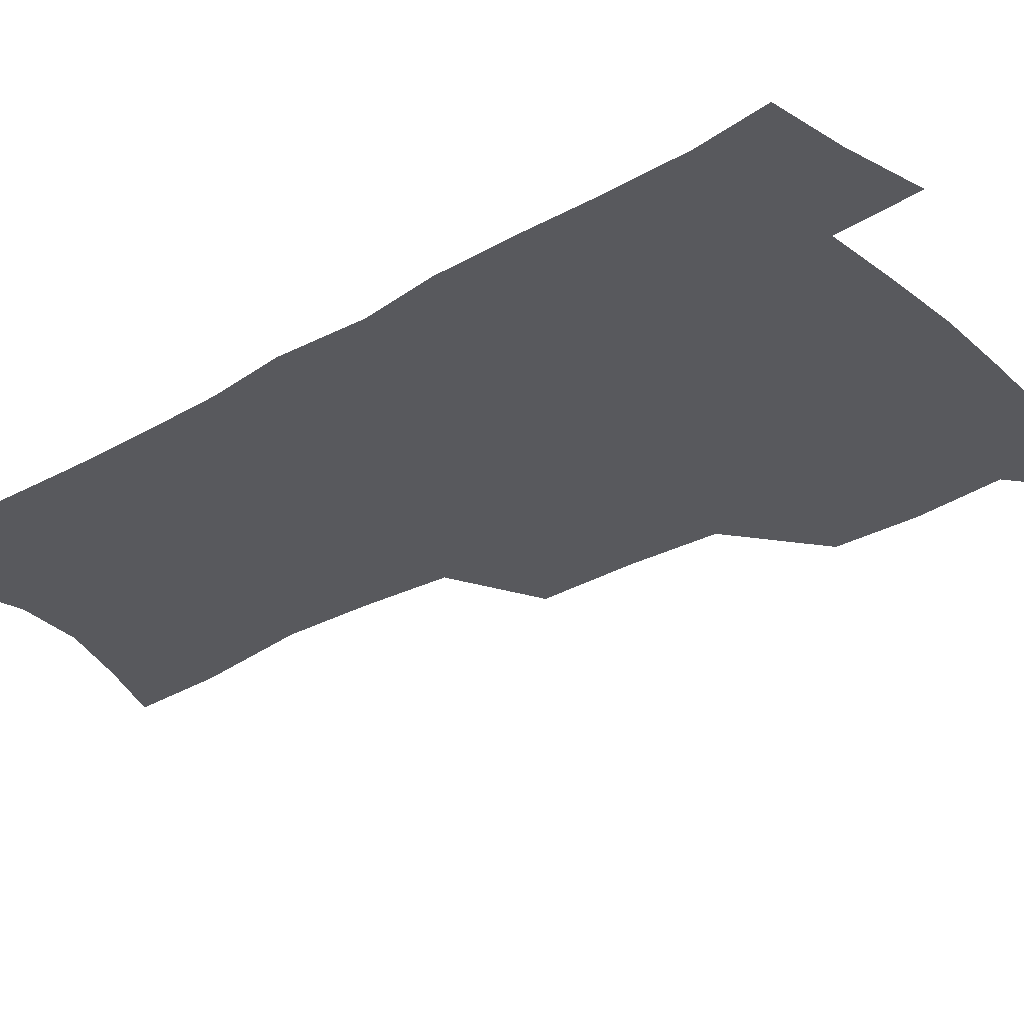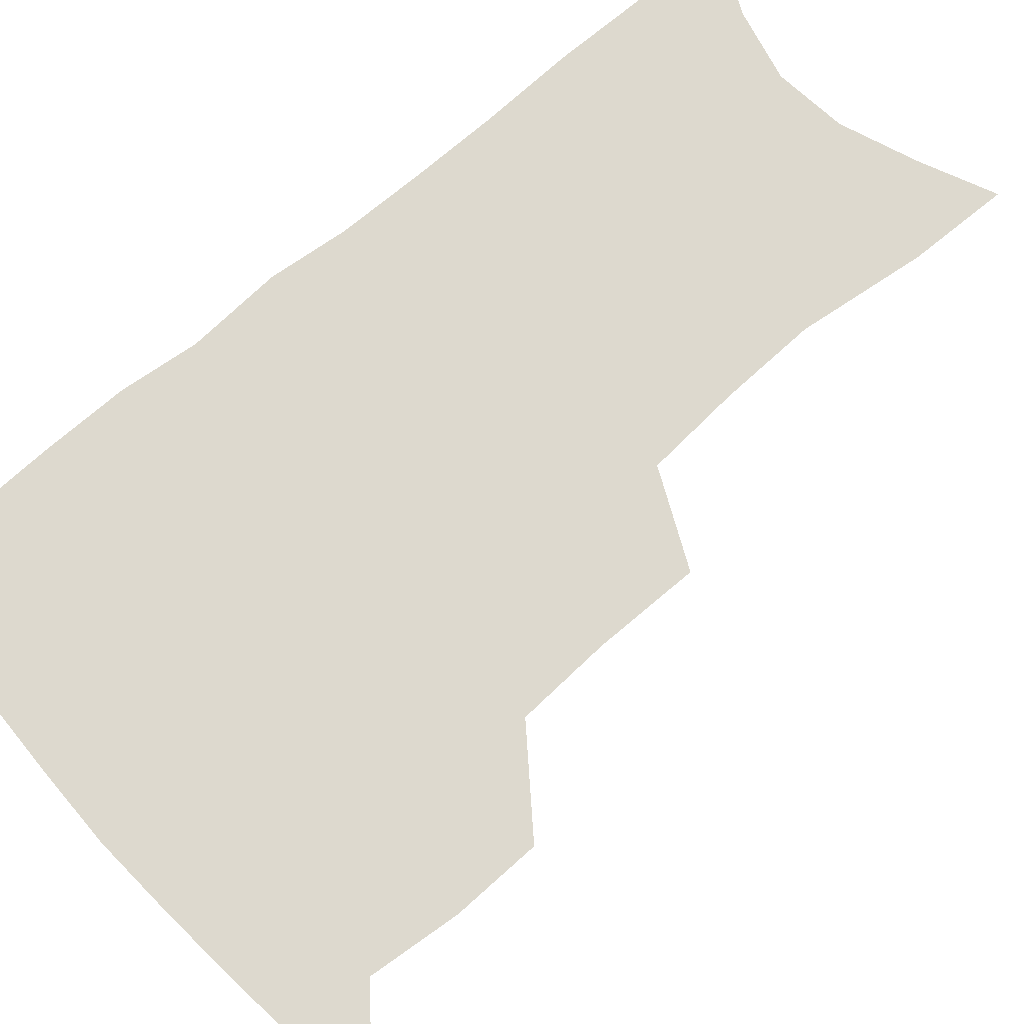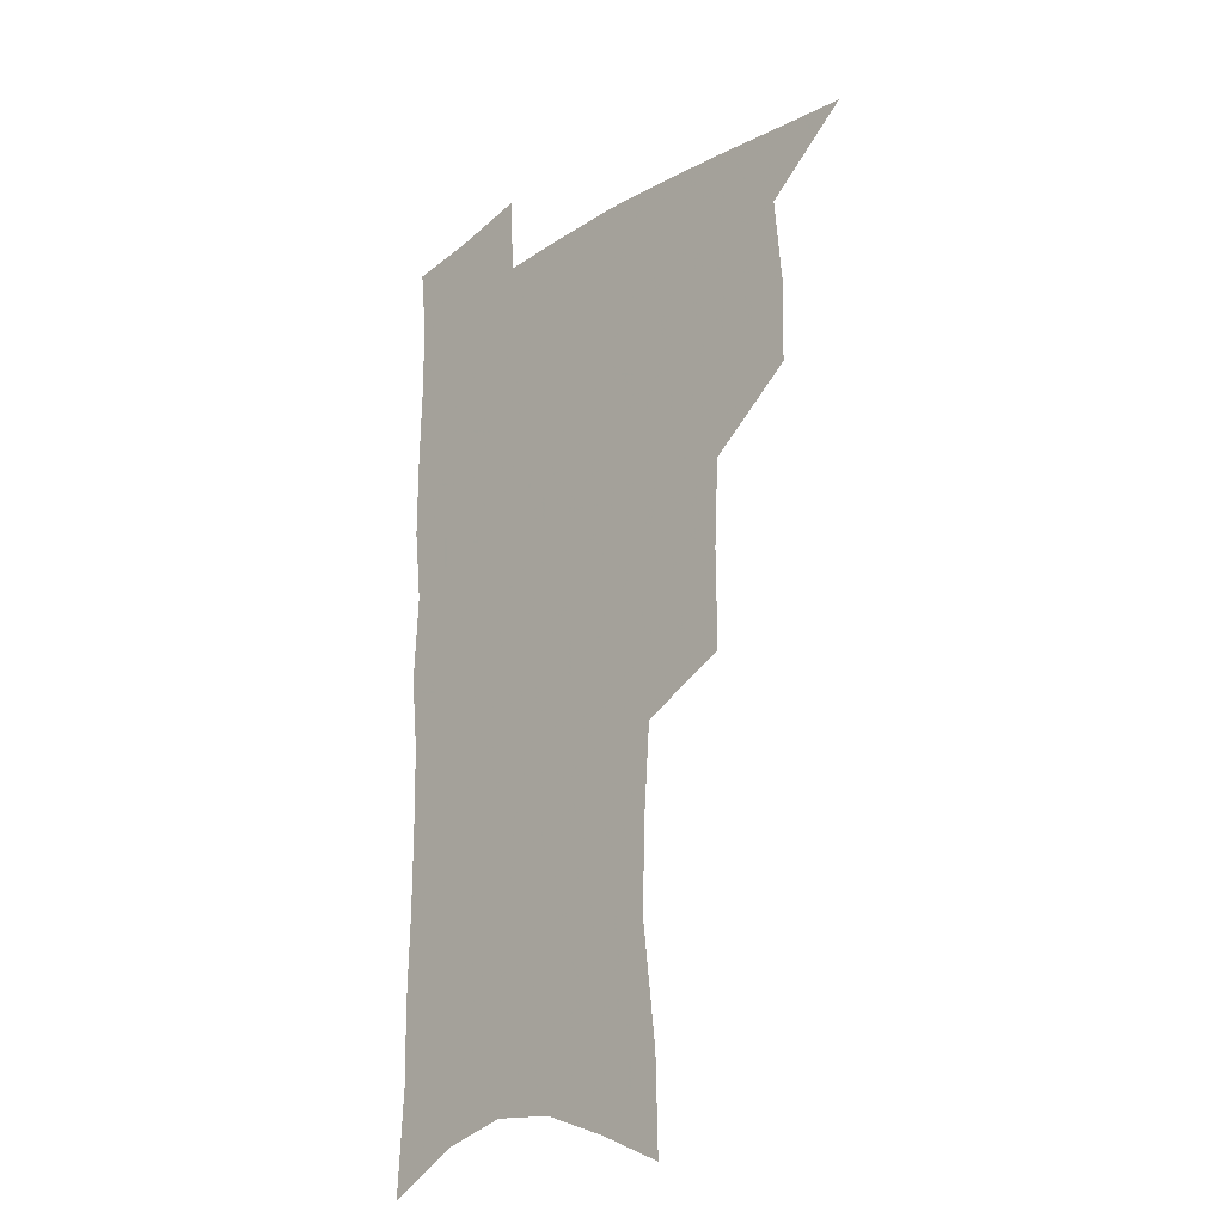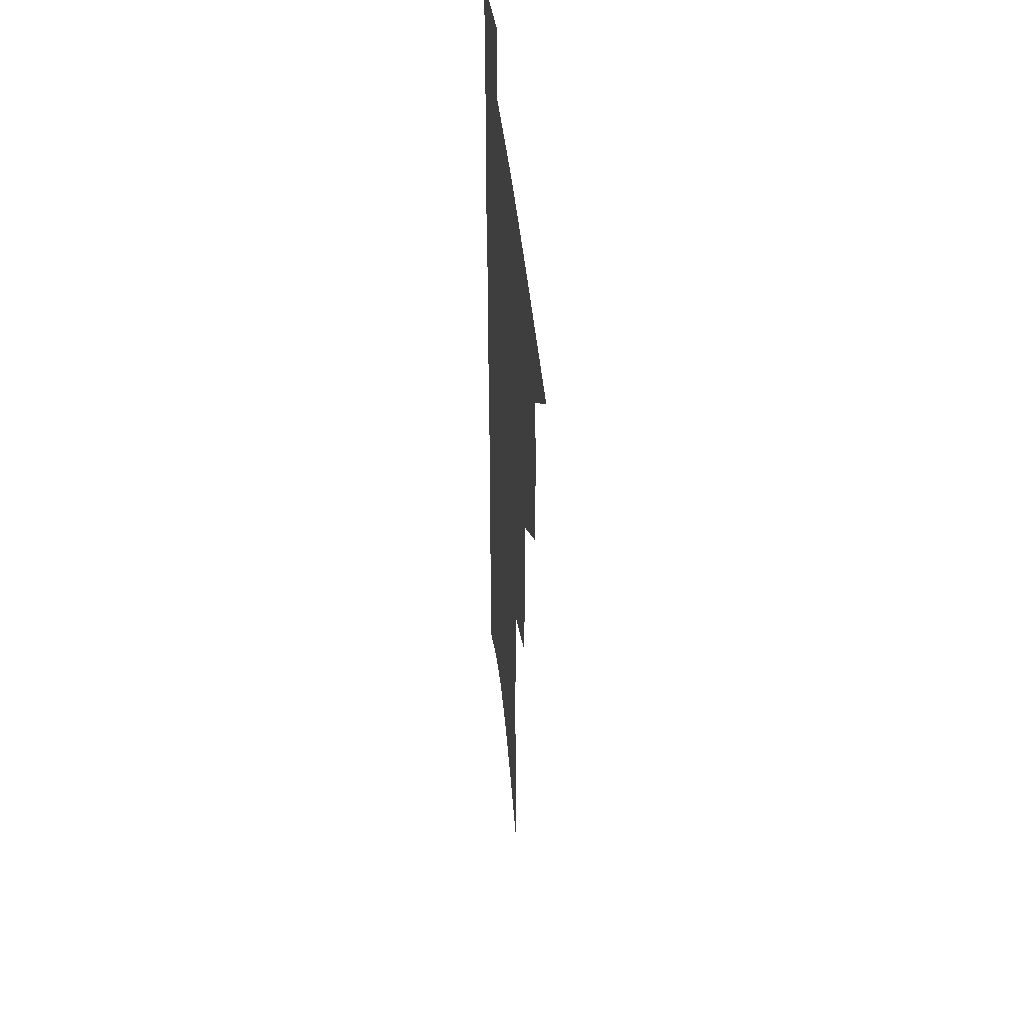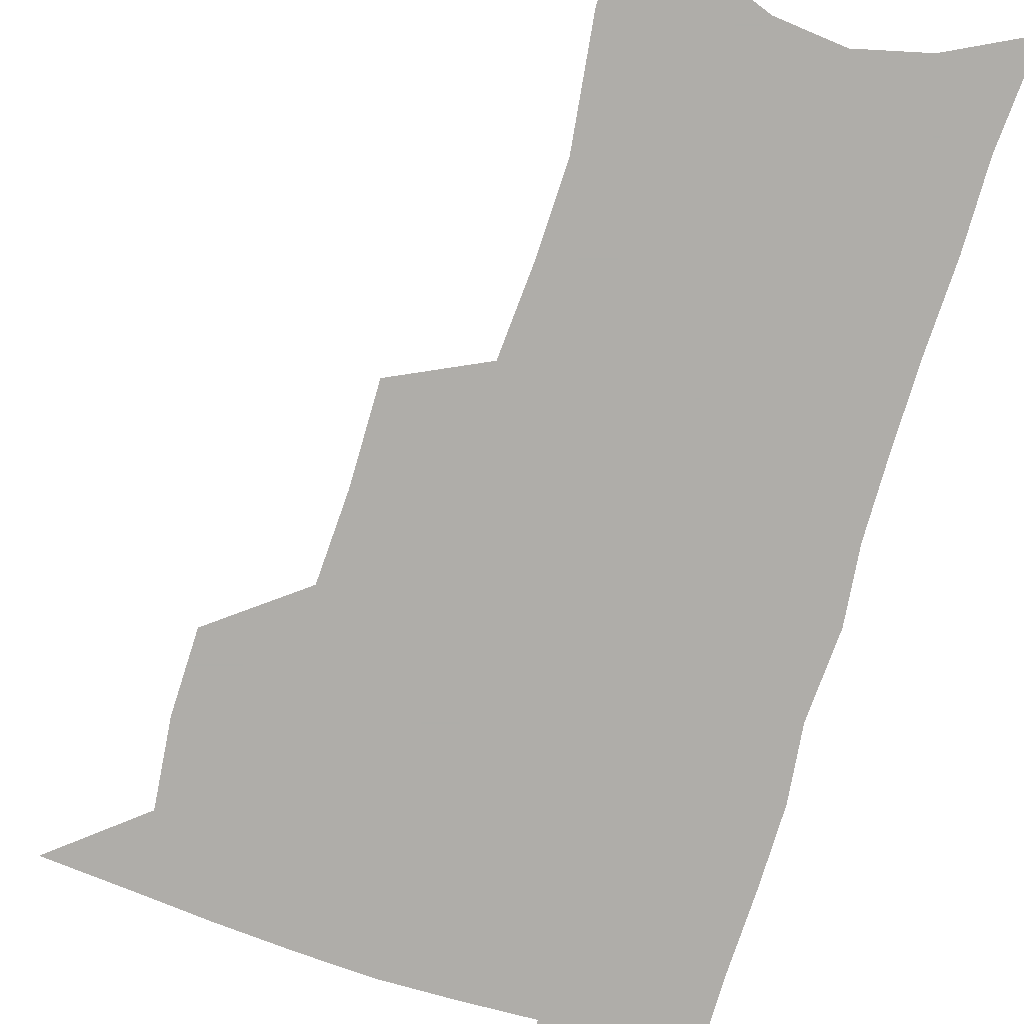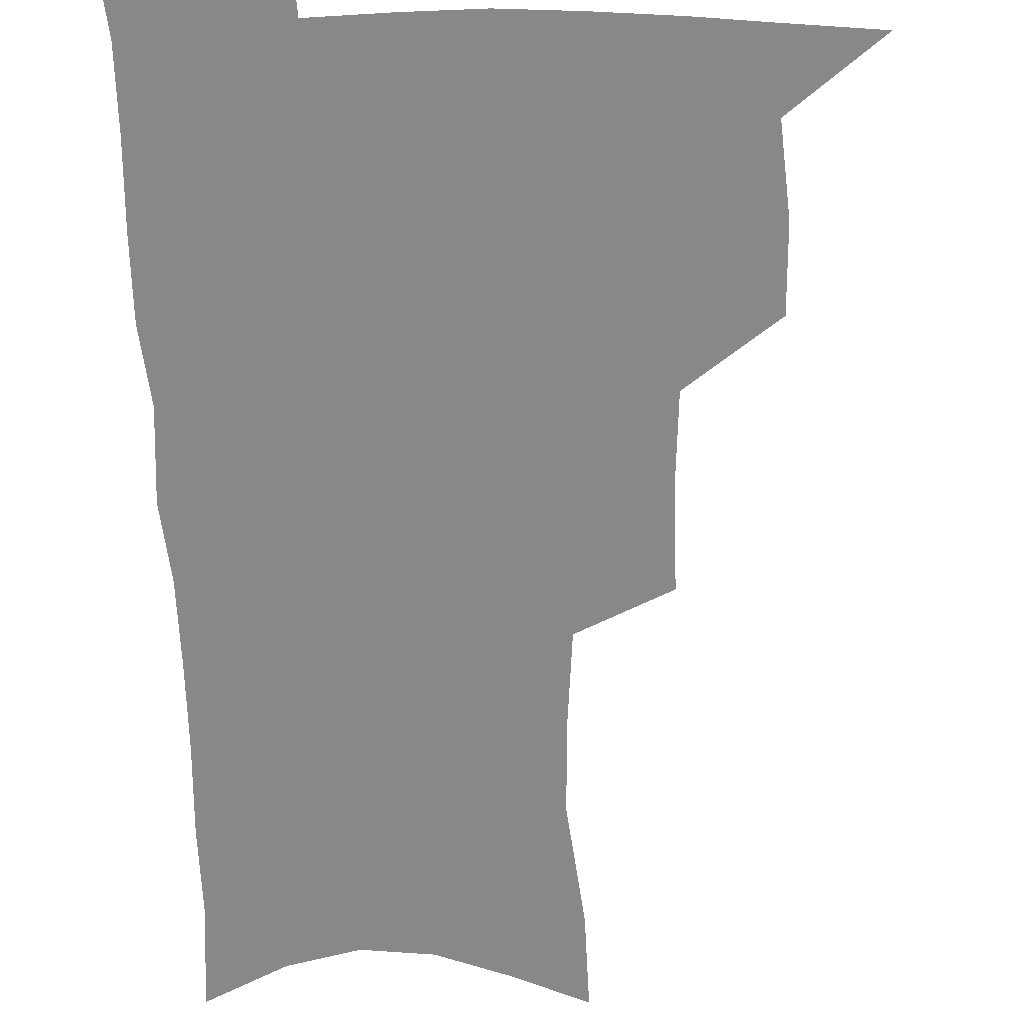
<metadata>
{"format":"obj","ext":"obj","renderer":"f3d","projection":"perspective","resolution":1024,"background":"white","views":[{"elev":-29.9,"azim":130.5,"up":"+Z"},{"elev":71.8,"azim":-130.9,"up":"+Z"},{"elev":-22.6,"azim":-132.4,"up":"+Y"},{"elev":42.9,"azim":-95.6,"up":"+Y"},{"elev":-77.2,"azim":-16.6,"up":"+Z"},{"elev":-62.8,"azim":-178.4,"up":"+Z"}]}
</metadata>
<code>
v 484.7 501.7 0
v 514.6 411.5 0
v 514 442.9 0
v 517 475.6 0
v 516.4 504.7 0
v 548.6 316 0
v 548.9 353.5 0
v 547.2 386.9 0
v 546.9 419.5 0
v 549.7 452.2 0
v 548.5 479.9 0
v 545.7 507.7 0
v 579.2 150.5 0
v 580.2 186.4 0
v 585.7 232 0
v 584.7 266.4 0
v 582.2 300.1 0
v 580.7 335.3 0
v 578.6 365.8 0
v 577.9 397 0
v 578.6 428.1 0
v 578.3 455.8 0
v 576.5 482.5 0
v 574.4 509.9 0
v 605.8 162.5 0
v 611.6 213.2 0
v 609.8 241.6 0
v 609.3 277.5 0
v 607.6 310.1 0
v 606.2 341.4 0
v 604.8 370.9 0
v 604.4 400.8 0
v 605.1 431 0
v 605.1 457.8 0
v 604.3 483.9 0
v 602.5 511.6 0
v 632.8 172.8 0
v 634.7 217 0
v 634.1 250.3 0
v 633 282.6 0
v 631.7 314.1 0
v 630.8 344.6 0
v 630.4 375.7 0
v 630.3 403.9 0
v 630.5 431.4 0
v 630.9 458.5 0
v 631.2 484.2 0
v 631.1 511.2 0
v 658.6 175.6 0
v 658.2 215.1 0
v 658 246.7 0
v 656.4 282.1 0
v 655.4 314.1 0
v 655.3 343.2 0
v 654.9 374.2 0
v 655.2 402.7 0
v 655.8 430.1 0
v 656.4 457.4 0
v 657.6 483.6 0
v 659 510.2 0
v 660.6 541 0
v 684.9 169.3 0
v 683 208.5 0
v 682.4 242.1 0
v 681.5 275.4 0
v 680.8 307.5 0
v 680.3 338.6 0
v 681.3 367.4 0
v 682.9 395.8 0
v 682.7 425.5 0
v 683.2 453.9 0
v 684.4 481.4 0
v 686 508.6 0
v 689.9 535.1 0
v 714.2 154.6 0
v 711.6 194.2 0
v 712.1 226.4 0
v 711 260.4 0
v 710.9 292.4 0
v 711.4 323.6 0
v 714.4 352.2 0
v 712.4 386 0
v 715.5 414.3 0
v 715.3 444.9 0
v 714.4 475.5 0
v 714.4 504.8 0
v 717.2 531.7 0
f 4 5 1
f 8 9 2
f 2 9 3
f 9 10 3
f 3 10 4
f 10 11 4
f 4 11 5
f 11 12 5
f 17 18 6
f 6 18 7
f 18 19 7
f 7 19 8
f 19 20 8
f 8 20 9
f 20 21 9
f 9 21 10
f 21 22 10
f 10 22 11
f 22 23 11
f 11 23 12
f 23 24 12
f 13 25 14
f 25 26 14
f 14 26 15
f 26 27 15
f 15 27 16
f 27 28 16
f 16 28 17
f 28 29 17
f 17 29 18
f 29 30 18
f 18 30 19
f 30 31 19
f 19 31 20
f 31 32 20
f 20 32 21
f 32 33 21
f 21 33 22
f 33 34 22
f 22 34 23
f 34 35 23
f 23 35 24
f 35 36 24
f 25 37 26
f 37 38 26
f 26 38 27
f 38 39 27
f 27 39 28
f 39 40 28
f 28 40 29
f 40 41 29
f 29 41 30
f 41 42 30
f 30 42 31
f 42 43 31
f 31 43 32
f 43 44 32
f 32 44 33
f 44 45 33
f 33 45 34
f 45 46 34
f 34 46 35
f 46 47 35
f 35 47 36
f 47 48 36
f 37 49 38
f 49 50 38
f 38 50 39
f 50 51 39
f 39 51 40
f 51 52 40
f 40 52 41
f 52 53 41
f 41 53 42
f 53 54 42
f 42 54 43
f 54 55 43
f 43 55 44
f 55 56 44
f 44 56 45
f 56 57 45
f 45 57 46
f 57 58 46
f 46 58 47
f 58 59 47
f 47 59 48
f 59 60 48
f 49 62 50
f 62 63 50
f 50 63 51
f 63 64 51
f 51 64 52
f 64 65 52
f 52 65 53
f 65 66 53
f 53 66 54
f 66 67 54
f 54 67 55
f 67 68 55
f 55 68 56
f 68 69 56
f 56 69 57
f 69 70 57
f 57 70 58
f 70 71 58
f 58 71 59
f 71 72 59
f 59 72 60
f 72 73 60
f 60 73 61
f 73 74 61
f 62 75 63
f 75 76 63
f 63 76 64
f 76 77 64
f 64 77 65
f 77 78 65
f 65 78 66
f 78 79 66
f 66 79 67
f 79 80 67
f 67 80 68
f 80 81 68
f 68 81 69
f 81 82 69
f 69 82 70
f 82 83 70
f 70 83 71
f 83 84 71
f 71 84 72
f 84 85 72
f 72 85 73
f 85 86 73
f 73 86 74
f 86 87 74

</code>
